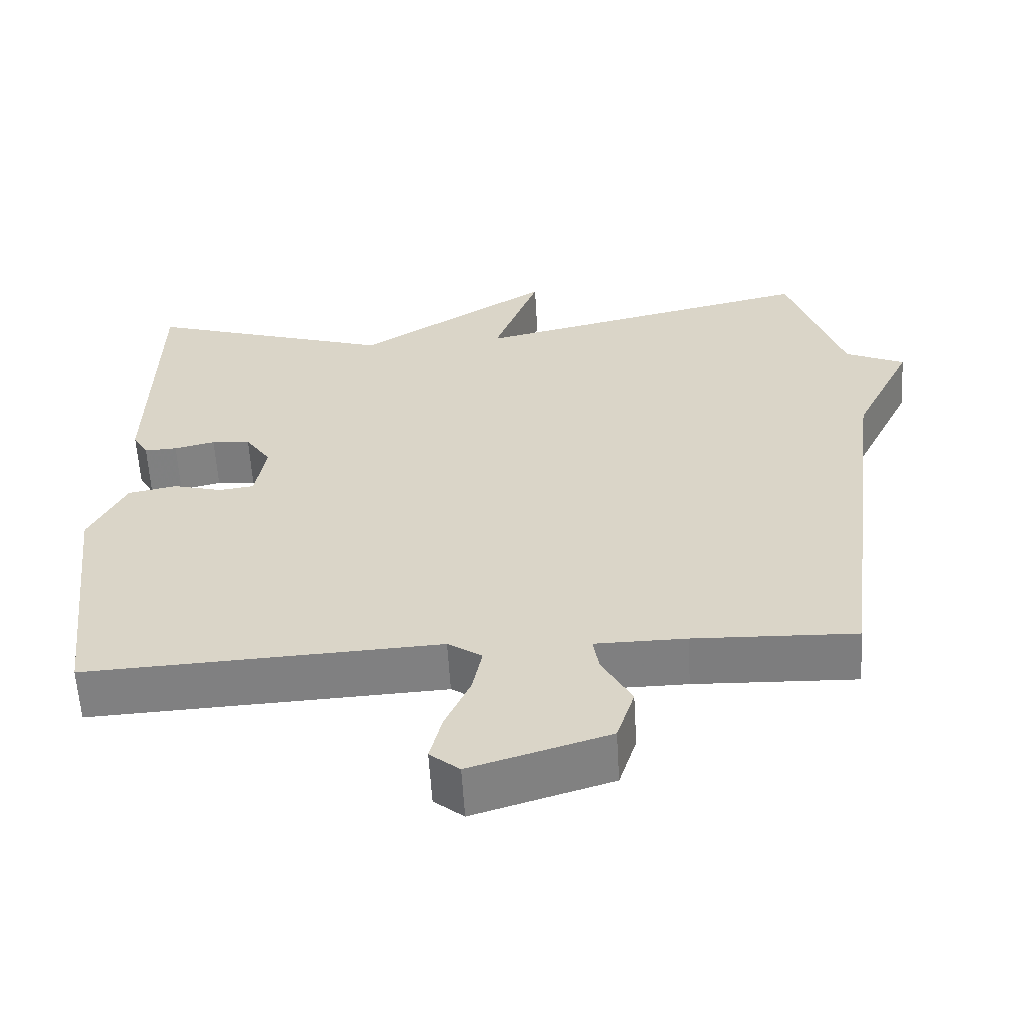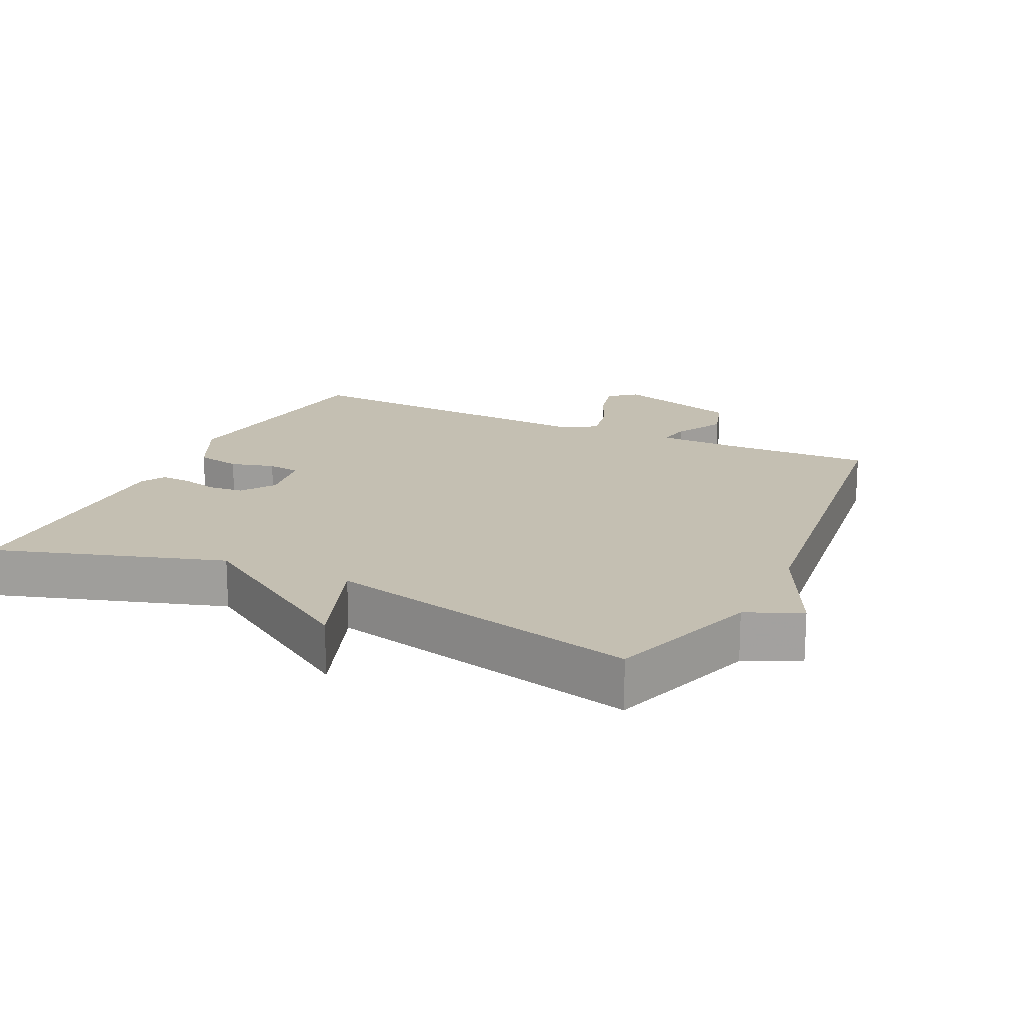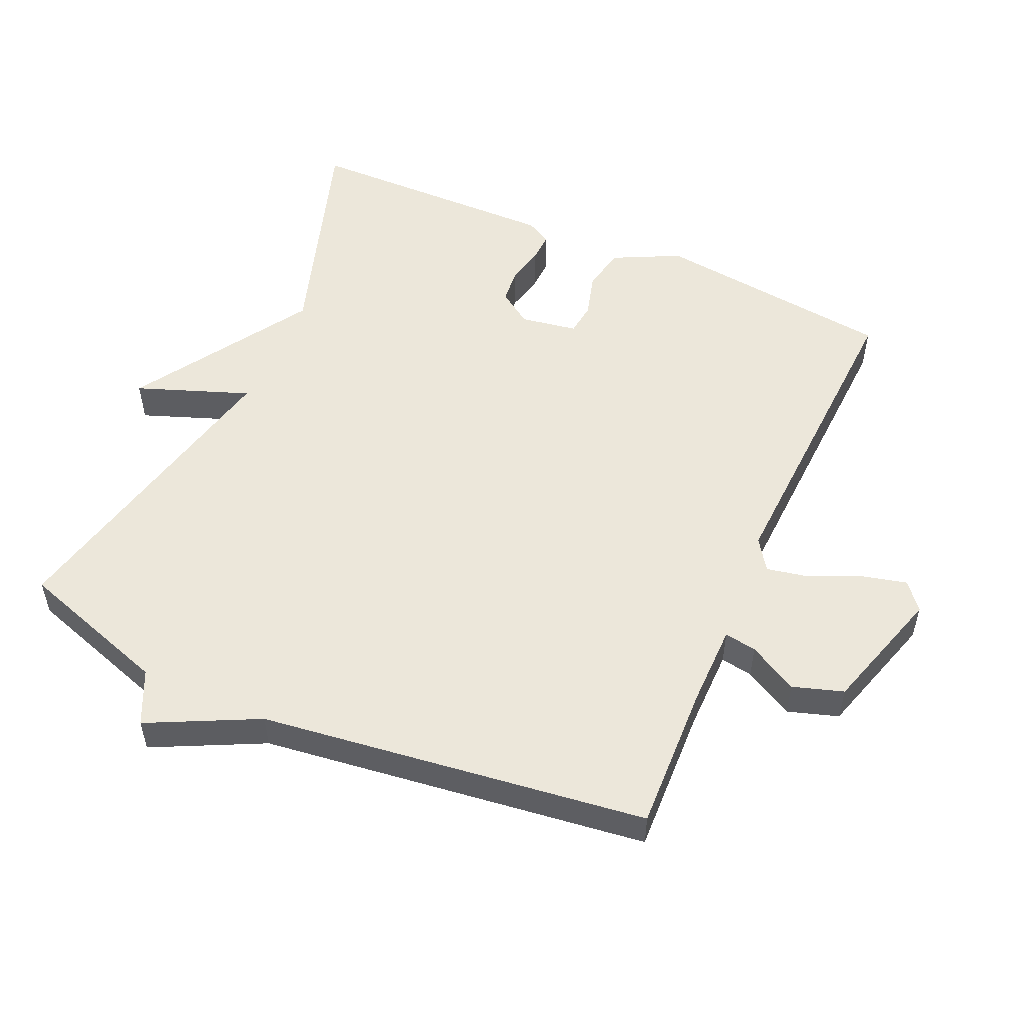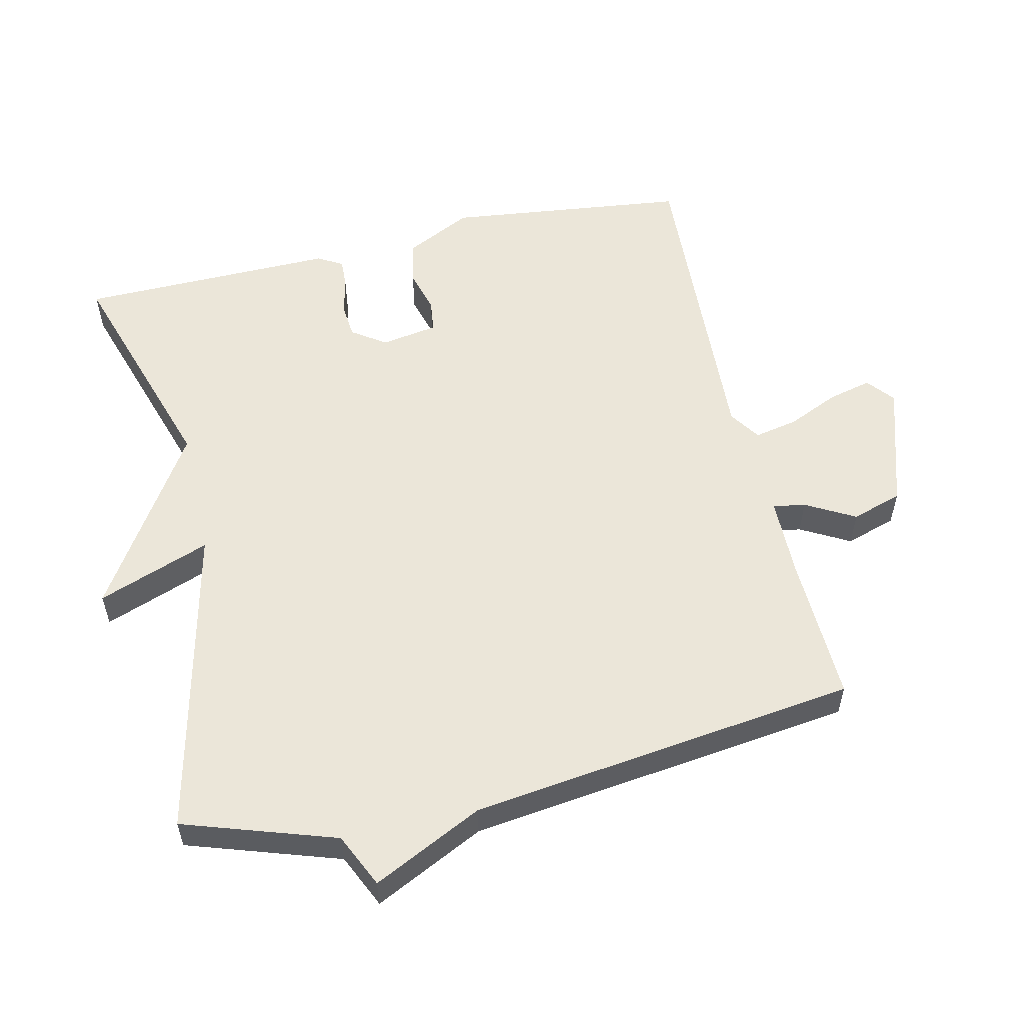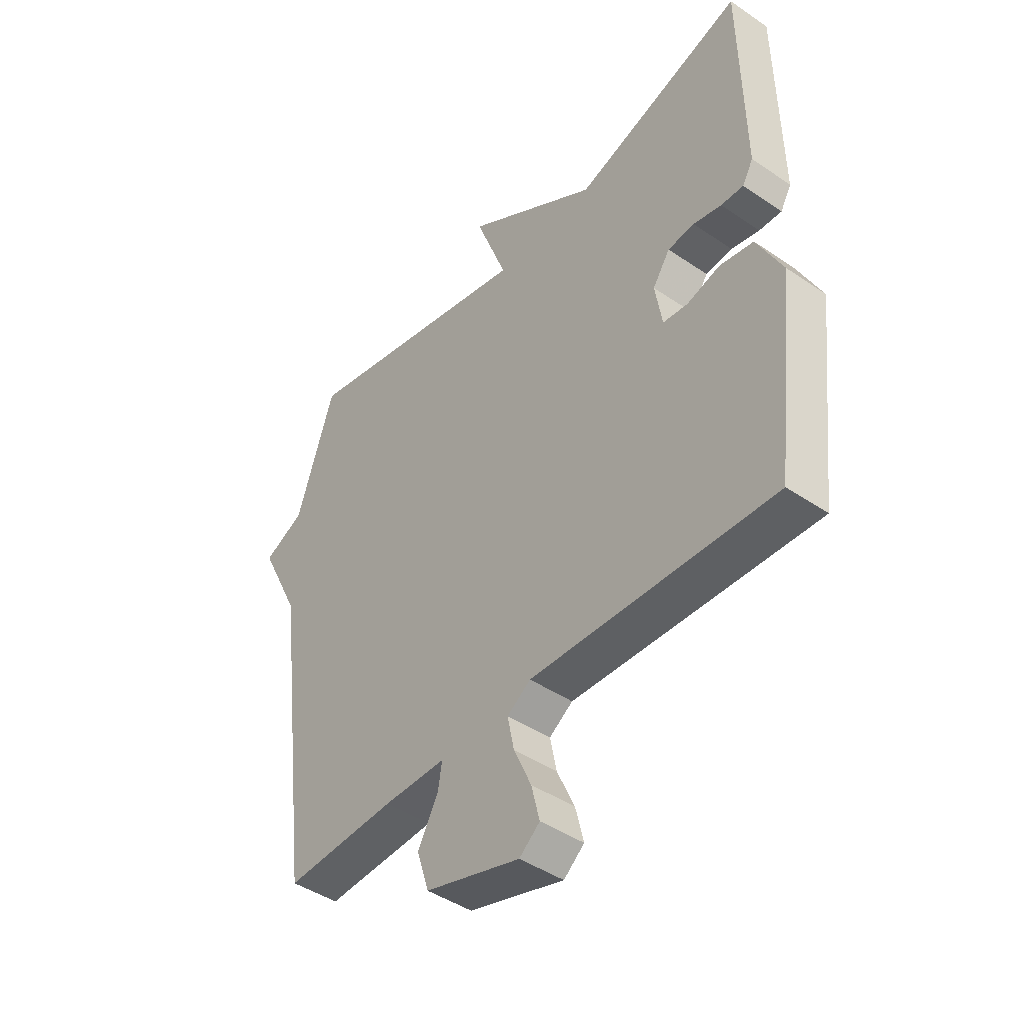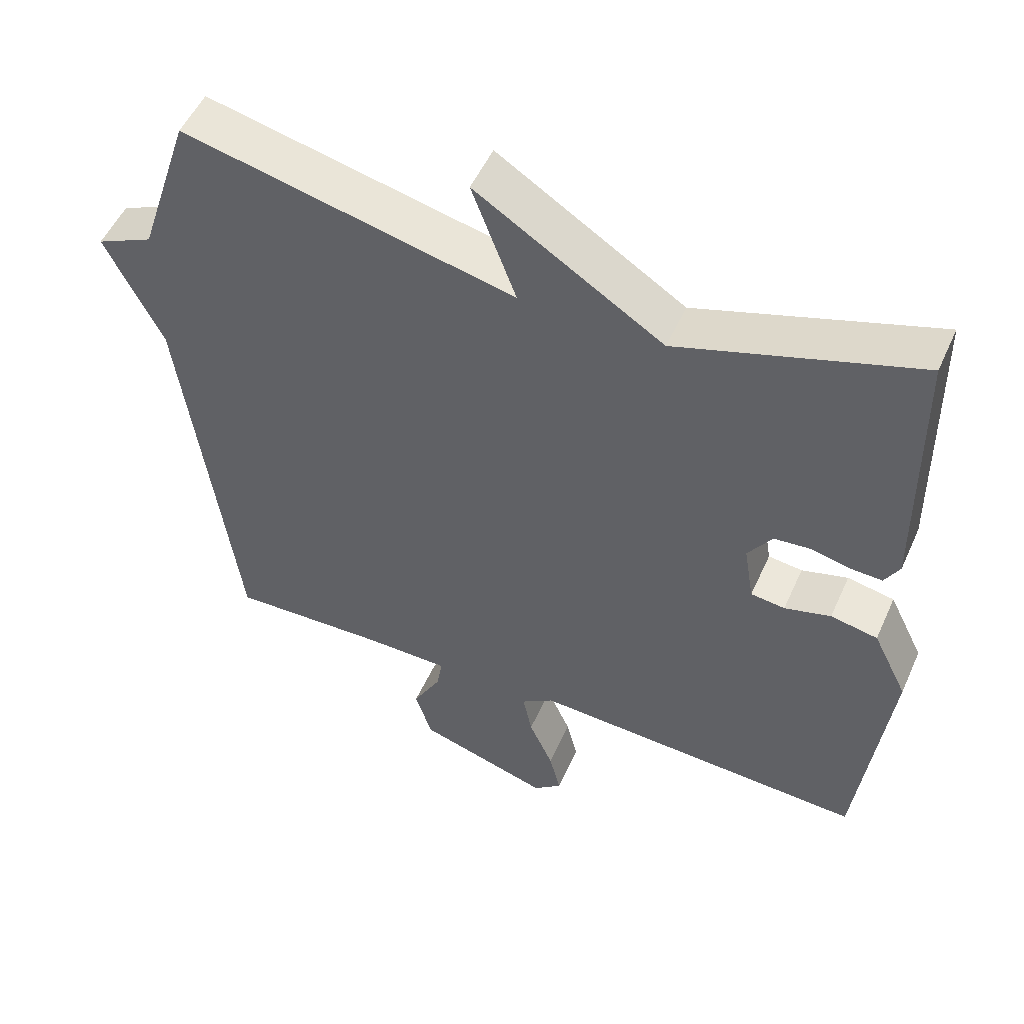
<metadata>
{"format":"obj","ext":"obj","renderer":"f3d","projection":"perspective","resolution":1024,"background":"white","views":[{"elev":-59.6,"azim":3.4,"up":"+Z"},{"elev":17.6,"azim":25.7,"up":"+Y"},{"elev":53.2,"azim":113.9,"up":"+Y"},{"elev":55.8,"azim":77.2,"up":"+Y"},{"elev":-44.4,"azim":-128.5,"up":"+Z"},{"elev":51.9,"azim":-156.2,"up":"+Z"}]}
</metadata>
<code>
v 0.5 0.07 0.5
v 0.574 0.07 0.275
v 0.654 0.07 0.238
v 0.574 0.07 0.075
v 0.5 0.07 -0.5
v 0.282 0.07 -0.492
v 0.16 0.07 -0.493
v 0.168 0.07 -0.541
v 0.208 0.07 -0.614
v 0.184 0.07 -0.689
v -0.002 0.07 -0.746
v -0.042 0.07 -0.713
v -0.026 0.07 -0.648
v 0.008 0.07 -0.572
v 0.021 0.07 -0.508
v -0.025 0.07 -0.477
v -0.5 0.07 -0.5
v -0.542 0.07 -0.142
v -0.493 0.07 -0.043
v -0.427 0.07 -0.03
v -0.362 0.07 -0.048
v -0.314 0.07 -0.042
v -0.3 0.07 0.042
v -0.334 0.07 0.092
v -0.386 0.07 0.097
v -0.441 0.07 0.084
v -0.485 0.07 0.082
v -0.506 0.07 0.119
v -0.5 0.07 0.5
v -0.166 0.07 0.393
v 0.096 0.07 0.56
v 0.034 0.07 0.393
v 0.5 0 0.5
v 0.574 0 0.275
v 0.654 0 0.238
v 0.574 0 0.075
v 0.5 0 -0.5
v 0.282 0 -0.492
v 0.16 0 -0.493
v 0.168 0 -0.541
v 0.208 0 -0.614
v 0.184 0 -0.689
v -0.002 0 -0.746
v -0.042 0 -0.713
v -0.026 0 -0.648
v 0.008 0 -0.572
v 0.021 0 -0.508
v -0.025 0 -0.477
v -0.5 0 -0.5
v -0.542 0 -0.142
v -0.493 0 -0.043
v -0.427 0 -0.03
v -0.362 0 -0.048
v -0.314 0 -0.042
v -0.3 0 0.042
v -0.334 0 0.092
v -0.386 0 0.097
v -0.441 0 0.084
v -0.485 0 0.082
v -0.506 0 0.119
v -0.5 0 0.5
v -0.166 0 0.393
v 0.096 0 0.56
v 0.034 0 0.393
f 30 31 32
f 28 29 30
f 27 28 30
f 26 27 30
f 25 26 30
f 24 25 30 32
f 32 1 2
f 24 32 2
f 23 24 2
f 19 20 21
f 18 19 21
f 17 18 21
f 16 17 21
f 15 16 21 22
f 12 13 14
f 11 12 14
f 10 11 14
f 9 10 14
f 8 9 14
f 7 8 14 15
f 4 5 6
f 4 6 7
f 15 22 23
f 7 15 23
f 4 7 23
f 3 4 23
f 2 3 23
f 64 63 62
f 62 61 60
f 62 60 59
f 62 59 58
f 62 58 57
f 64 62 57 56
f 34 33 64
f 34 64 56
f 34 56 55
f 53 52 51
f 53 51 50
f 53 50 49
f 53 49 48
f 54 53 48 47
f 46 45 44
f 46 44 43
f 46 43 42
f 46 42 41
f 46 41 40
f 47 46 40 39
f 38 37 36
f 39 38 36
f 55 54 47
f 55 47 39
f 55 39 36
f 55 36 35
f 55 35 34
f 1 33 34 2
f 2 34 35 3
f 3 35 36 4
f 4 36 37 5
f 5 37 38 6
f 6 38 39 7
f 7 39 40 8
f 8 40 41 9
f 9 41 42 10
f 10 42 43 11
f 11 43 44 12
f 12 44 45 13
f 13 45 46 14
f 14 46 47 15
f 15 47 48 16
f 16 48 49 17
f 17 49 50 18
f 18 50 51 19
f 19 51 52 20
f 20 52 53 21
f 21 53 54 22
f 22 54 55 23
f 23 55 56 24
f 24 56 57 25
f 25 57 58 26
f 26 58 59 27
f 27 59 60 28
f 28 60 61 29
f 29 61 62 30
f 30 62 63 31
f 31 63 64 32
f 32 64 33 1

</code>
